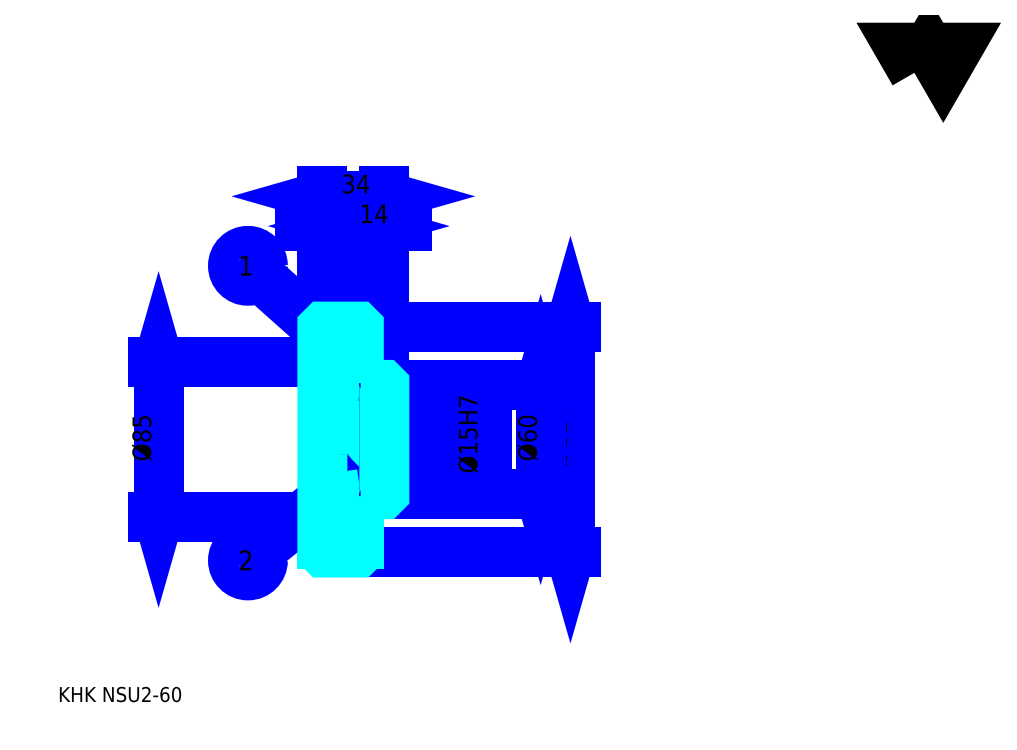
<metadata>
{"format":"dxf","ext":"dxf","renderer":"ezdxf+matplotlib","layout":"modelspace","background":"white","min_lineweight":24,"dpi":150}
</metadata>
<code>
0
SECTION
2
ENTITIES
0
TEXT
8
0
10
20.43
20
22.48
40
8.174
41
1
1
KHK NSU2-60
7
KANJI
50
0
51
0
0
TEXT
8
0
10
20.43
20
10.22
40
8.174
41
1
1

7
KANJI
50
0
51
0
0
TEXT
8
0
10
20.43
20
367.8
40
9.196
41
1
1

7
KANJI
50
0
51
0
0
POLYLINE
8
0
66
     1
70
     2
0
VERTEX
8
0
10
490.4
20
367.8
0
VERTEX
8
0
10
482.5
20
381.6
0
VERTEX
8
0
10
514.3
20
381.6
0
VERTEX
8
0
10
506.4
20
367.8
0
VERTEX
8
0
10
498.4
20
381.6
0
VERTEX
8
0
10
490.4
20
367.8
0
SEQEND
0
LINE
8
0
10
301.7
20
228.5
11
301.7
21
104.5
0
POLYLINE
8
0
66
     1
70
     2
0
VERTEX
8
0
10
303.7
20
221.4
0
VERTEX
8
0
10
301.7
20
228.5
0
VERTEX
8
0
10
299.7
20
221.4
0
SEQEND
0
POLYLINE
8
0
66
     1
70
     2
0
VERTEX
8
0
10
299.7
20
111.7
0
VERTEX
8
0
10
301.7
20
104.5
0
VERTEX
8
0
10
303.7
20
111.7
0
SEQEND
0
LINE
8
0
10
199.5
20
228.5
11
304.8
21
228.5
0
LINE
8
0
10
199.5
20
104.5
11
304.8
21
104.5
0
TEXT
8
0
10
299.7
20
151.2
40
10.22
41
1
1
%%c124
7
KANJI
50
90
51
0
0
LINE
8
DASHDOT
10
159.4
20
226.5
11
191.7
21
226.5
0
LINE
8
DASHDOT
10
159.4
20
106.5
11
191.7
21
106.5
0
LINE
8
DASHDOT
10
159.4
20
166.5
11
205.7
21
166.5
0
LINE
8
0
10
185.5
20
228
11
185.5
21
228.5
0
LINE
8
0
10
165.5
20
228
11
165.5
21
228.5
0
LINE
8
0
10
186.5
20
196.5
11
199.5
21
196.5
0
LINE
8
0
10
186.5
20
136.5
11
199.5
21
136.5
0
LINE
8
0
10
185
20
228.5
11
199.5
21
228.5
0
LINE
8
0
10
185
20
104.5
11
199.5
21
104.5
0
LINE
8
0
10
165.5
20
224
11
185.5
21
224
0
LINE
8
0
10
165.5
20
109
11
185.5
21
109
0
LINE
8
0
10
199
20
159
11
199.5
21
158.5
0
LINE
8
0
10
199
20
174
11
199.5
21
174.5
0
LINE
8
0
10
166
20
174
11
166
21
159
0
POLYLINE
8
0
66
     1
70
     2
0
VERTEX
8
0
10
165.5
20
158.5
0
VERTEX
8
0
10
166
20
159
0
VERTEX
8
0
10
199
20
159
0
VERTEX
8
0
10
199
20
174
0
VERTEX
8
0
10
166
20
174
0
VERTEX
8
0
10
165.5
20
174.5
0
SEQEND
0
LINE
8
0
10
175.5
20
216.5
11
130.8
21
256.5
0
CIRCLE
8
0
10
175.5
20
216.5
40
0.613
0
CIRCLE
8
0
10
124.7
20
261.9
40
8.174
0
TEXT
8
0
10
119.2
20
256.5
40
10.9
41
1
1
1
7
KANJI
50
0
51
0
0
LINE
8
0
10
175.5
20
141.5
11
131
21
105.3
0
CIRCLE
8
0
10
175.5
20
141.5
40
0.613
0
CIRCLE
8
0
10
124.7
20
100.2
40
8.174
0
TEXT
8
0
10
119.2
20
94.72
40
10.9
41
1
1
2
7
KANJI
50
0
51
0
0
LINE
8
0
10
165.5
20
124
11
185.5
21
124
0
LINE
8
0
10
165.5
20
209
11
185.5
21
209
0
LINE
8
0
10
75.61
20
124
11
75.61
21
209
0
POLYLINE
8
0
66
     1
70
     2
0
VERTEX
8
0
10
73.57
20
131.2
0
VERTEX
8
0
10
75.61
20
124
0
VERTEX
8
0
10
77.65
20
131.2
0
SEQEND
0
POLYLINE
8
0
66
     1
70
     2
0
VERTEX
8
0
10
77.65
20
201.9
0
VERTEX
8
0
10
75.61
20
209
0
VERTEX
8
0
10
73.57
20
201.9
0
SEQEND
0
LINE
8
0
10
165.5
20
124
11
72.54
21
124
0
LINE
8
0
10
165.5
20
209
11
72.54
21
209
0
TEXT
8
0
10
71.52
20
154.5
40
10.22
41
1
1
%%c85
7
KANJI
50
90
51
0
0
ARC
8
0
10
186.5
20
197.5
40
1
50
180
51
270
0
ARC
8
0
10
186.5
20
135.5
40
1
50
90
51
180
0
LINE
8
0
10
199.5
20
196
11
199.5
21
228.5
0
LINE
8
0
10
197.8
20
283.7
11
153.3
21
283.7
0
POLYLINE
8
0
66
     1
70
     2
0
VERTEX
8
0
10
158.4
20
281.7
0
VERTEX
8
0
10
165.5
20
283.7
0
VERTEX
8
0
10
158.4
20
285.8
0
SEQEND
0
POLYLINE
8
0
66
     1
70
     2
0
VERTEX
8
0
10
192.7
20
285.8
0
VERTEX
8
0
10
185.5
20
283.7
0
VERTEX
8
0
10
192.7
20
281.7
0
SEQEND
0
LINE
8
0
10
185.5
20
228.5
11
185.5
21
286.8
0
TEXT
8
0
10
168.9
20
285.4
40
10.22
41
1
1
20
7
KANJI
50
0
51
0
0
LINE
8
0
10
165.5
20
300.1
11
199.5
21
300.1
0
POLYLINE
8
0
66
     1
70
     2
0
VERTEX
8
0
10
172.7
20
302.1
0
VERTEX
8
0
10
165.5
20
300.1
0
VERTEX
8
0
10
172.7
20
298
0
SEQEND
0
POLYLINE
8
0
66
     1
70
     2
0
VERTEX
8
0
10
192.4
20
298
0
VERTEX
8
0
10
199.5
20
300.1
0
VERTEX
8
0
10
192.4
20
302.1
0
SEQEND
0
LINE
8
0
10
165.5
20
228.5
11
165.5
21
303.1
0
LINE
8
0
10
199.5
20
228.5
11
199.5
21
303.1
0
TEXT
8
0
10
175.9
20
301.7
40
10.22
41
1
1
34
7
KANJI
50
0
51
0
0
LINE
8
0
10
211.8
20
283.7
11
173.3
21
283.7
0
POLYLINE
8
0
66
     1
70
     2
0
VERTEX
8
0
10
178.4
20
281.7
0
VERTEX
8
0
10
185.5
20
283.7
0
VERTEX
8
0
10
178.4
20
285.8
0
SEQEND
0
POLYLINE
8
0
66
     1
70
     2
0
VERTEX
8
0
10
206.7
20
285.8
0
VERTEX
8
0
10
199.5
20
283.7
0
VERTEX
8
0
10
206.7
20
281.7
0
SEQEND
0
TEXT
8
0
10
185.9
20
285.4
40
10.22
41
1
1
14
7
KANJI
50
0
51
0
0
LINE
8
0
10
285.3
20
196.5
11
285.3
21
136.5
0
POLYLINE
8
0
66
     1
70
     2
0
VERTEX
8
0
10
287.4
20
189.4
0
VERTEX
8
0
10
285.3
20
196.5
0
VERTEX
8
0
10
283.3
20
189.4
0
SEQEND
0
POLYLINE
8
0
66
     1
70
     2
0
VERTEX
8
0
10
283.3
20
143.7
0
VERTEX
8
0
10
285.3
20
136.5
0
VERTEX
8
0
10
287.4
20
143.7
0
SEQEND
0
LINE
8
0
10
199.5
20
196.5
11
288.4
21
196.5
0
LINE
8
0
10
199.5
20
136.5
11
288.4
21
136.5
0
TEXT
8
0
10
283.3
20
154.5
40
10.22
41
1
1
%%c60
7
KANJI
50
90
51
0
0
LINE
8
0
10
252.7
20
146.8
11
252.7
21
186.3
0
POLYLINE
8
0
66
     1
70
     2
0
VERTEX
8
0
10
250.6
20
181.2
0
VERTEX
8
0
10
252.7
20
174
0
VERTEX
8
0
10
254.7
20
181.2
0
SEQEND
0
POLYLINE
8
0
66
     1
70
     2
0
VERTEX
8
0
10
254.7
20
151.9
0
VERTEX
8
0
10
252.7
20
159
0
VERTEX
8
0
10
250.6
20
151.9
0
SEQEND
0
LINE
8
0
10
199.5
20
174
11
255.7
21
174
0
LINE
8
0
10
199.5
20
159
11
255.7
21
159
0
TEXT
8
0
10
250.6
20
147.9
40
10.22
41
1
1
%%c15H7
7
KANJI
50
90
51
0
0
POLYLINE
8
0
66
     1
70
     2
0
VERTEX
8
0
10
165.5
20
158.5
0
VERTEX
8
0
10
165.5
20
105
0
VERTEX
8
0
10
166
20
104.5
0
VERTEX
8
0
10
185
20
104.5
0
VERTEX
8
0
10
185.5
20
105
0
VERTEX
8
0
10
185.5
20
135.5
0
SEQEND
0
POLYLINE
8
0
66
     1
70
     2
0
VERTEX
8
0
10
186.5
20
136.5
0
VERTEX
8
0
10
199
20
136.5
0
VERTEX
8
0
10
199.5
20
137
0
VERTEX
8
0
10
199.5
20
196
0
VERTEX
8
0
10
199
20
196.5
0
VERTEX
8
0
10
186.5
20
196.5
0
SEQEND
0
POLYLINE
8
0
66
     1
70
     2
0
VERTEX
8
0
10
185.5
20
197.5
0
VERTEX
8
0
10
185.5
20
228
0
VERTEX
8
0
10
185
20
228.5
0
VERTEX
8
0
10
166
20
228.5
0
VERTEX
8
0
10
165.5
20
228
0
VERTEX
8
0
10
165.5
20
158.5
0
SEQEND
0
ENDSEC
0
EOF

</code>
